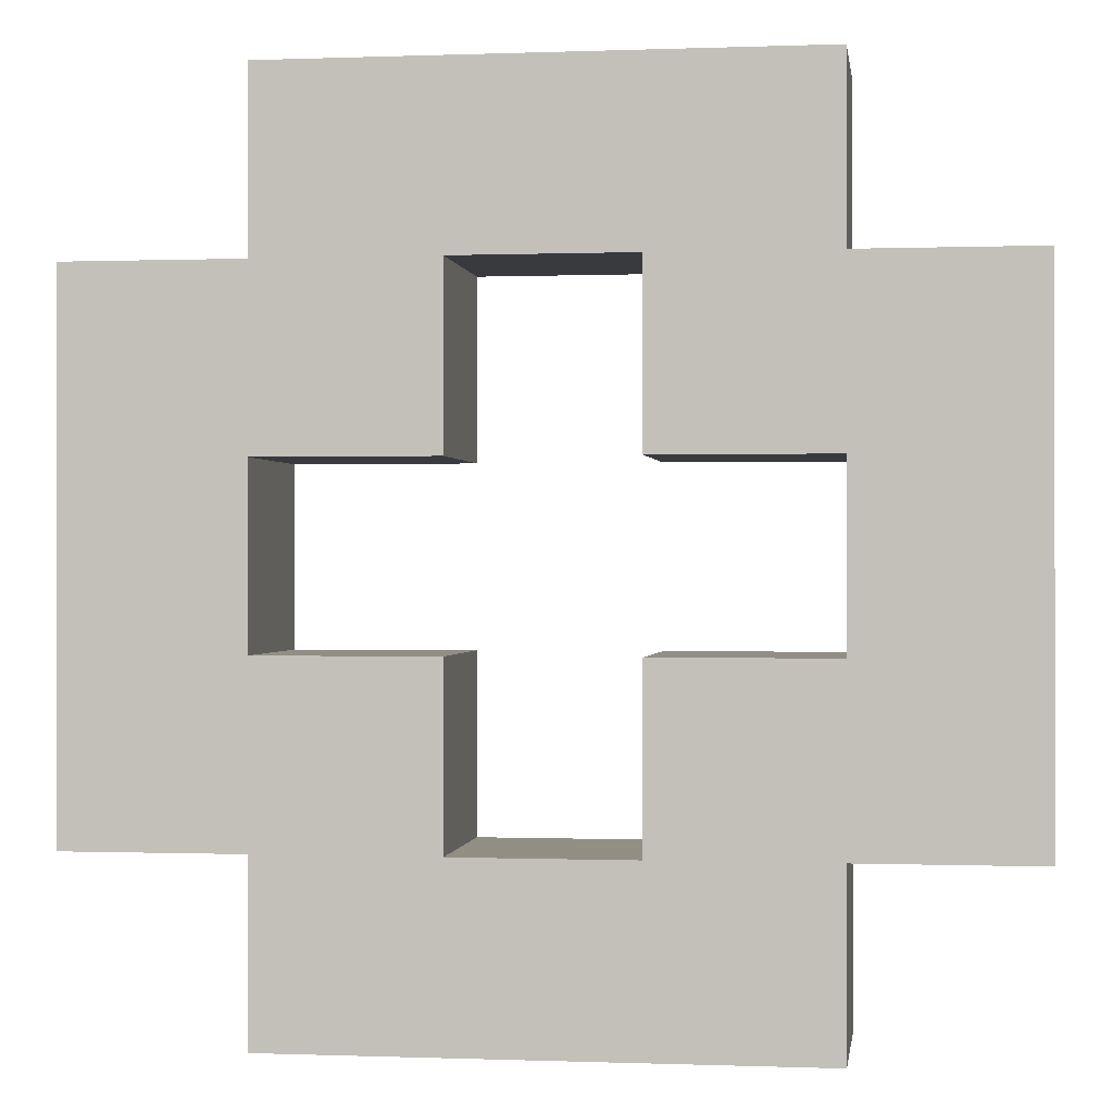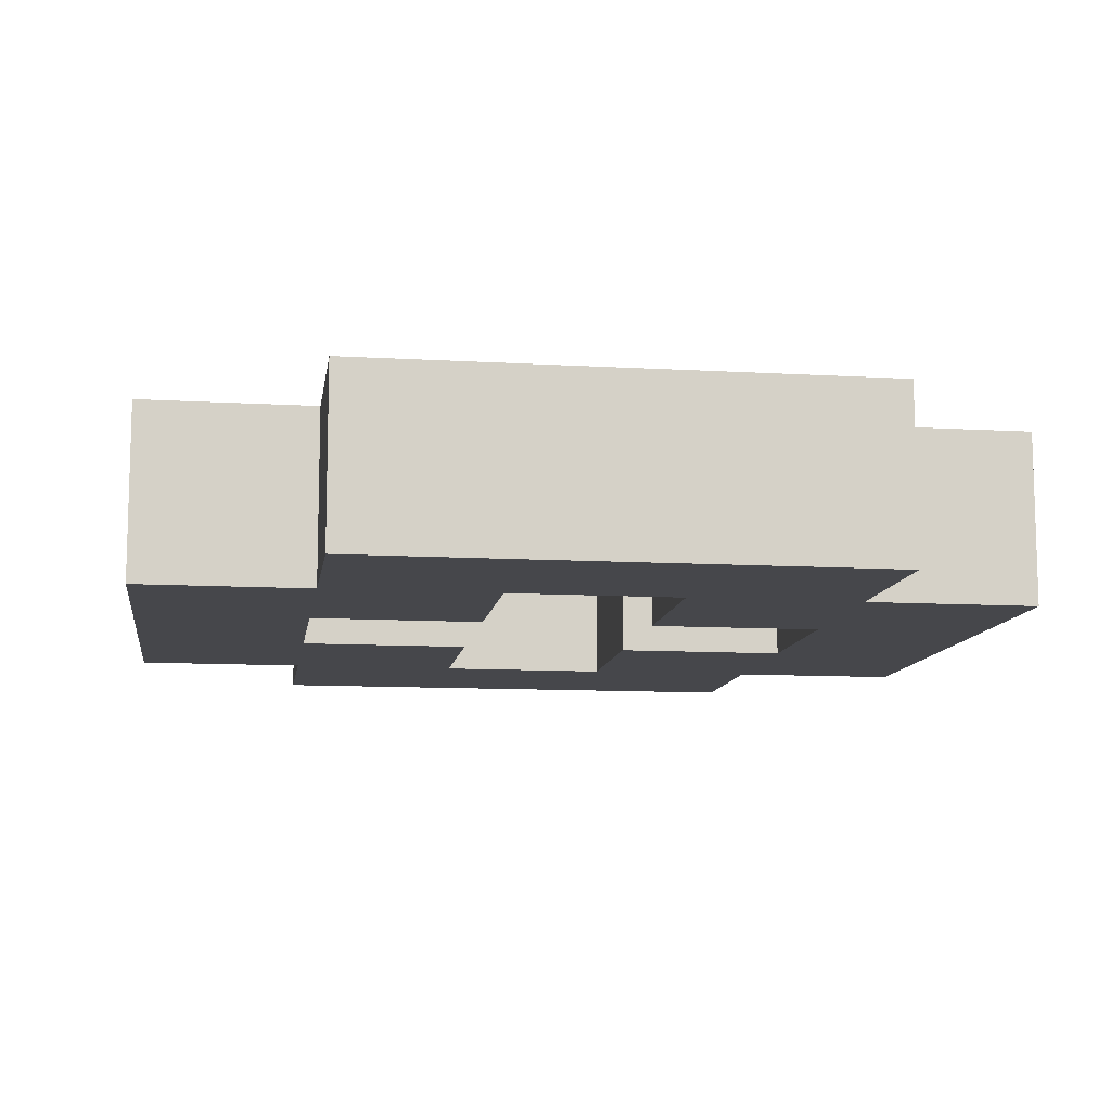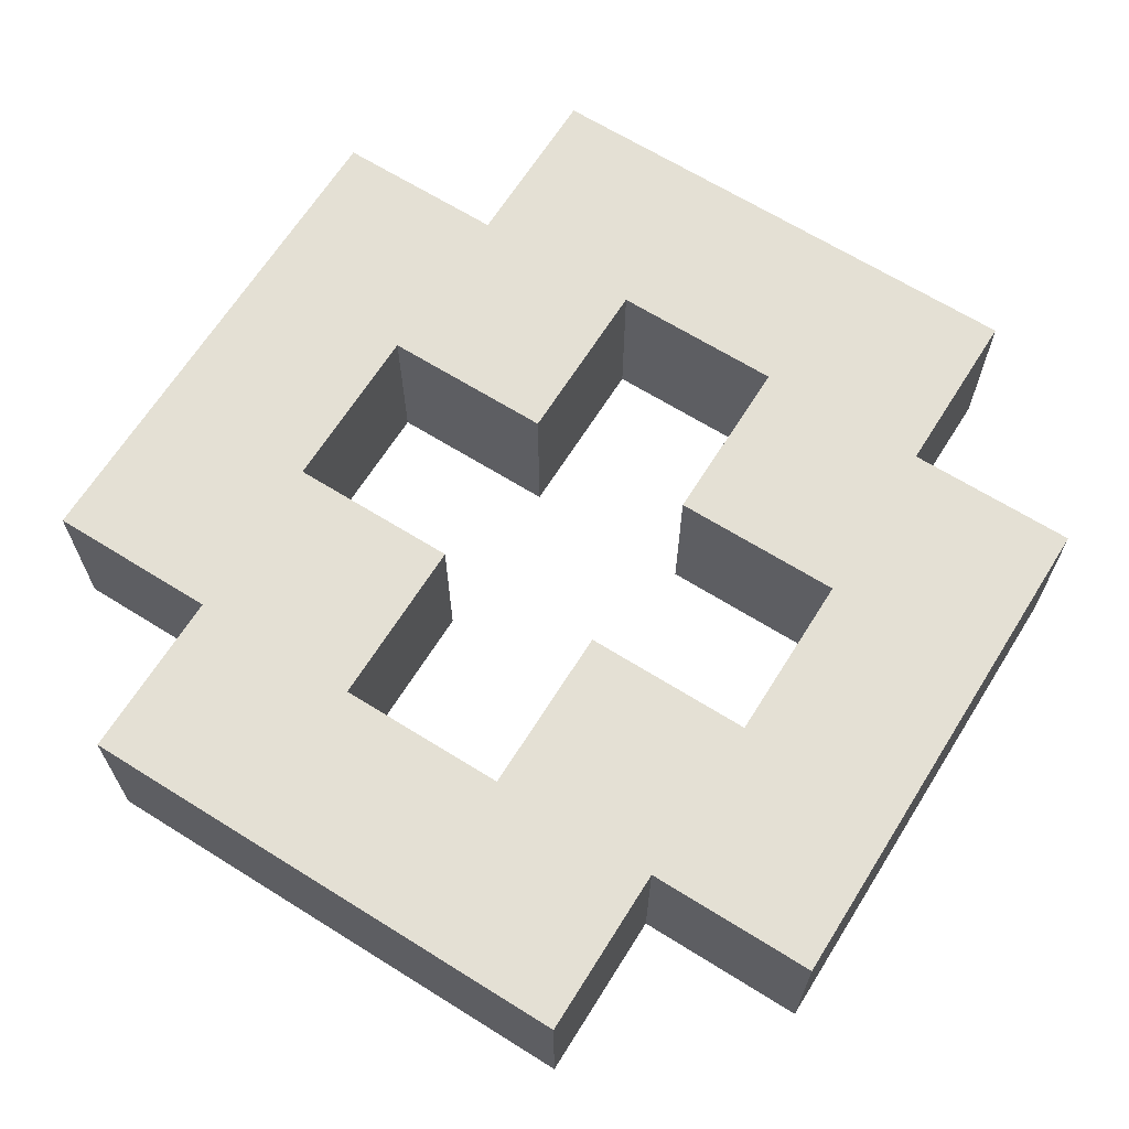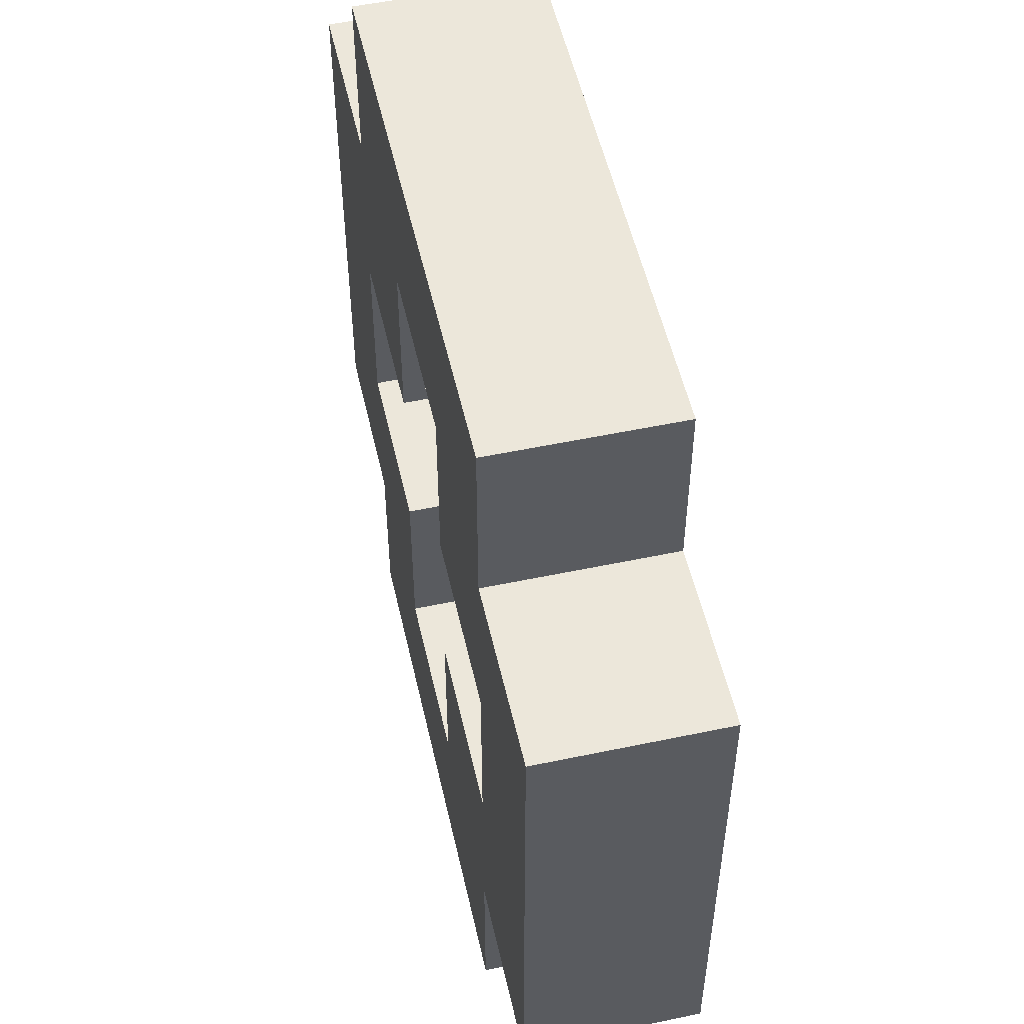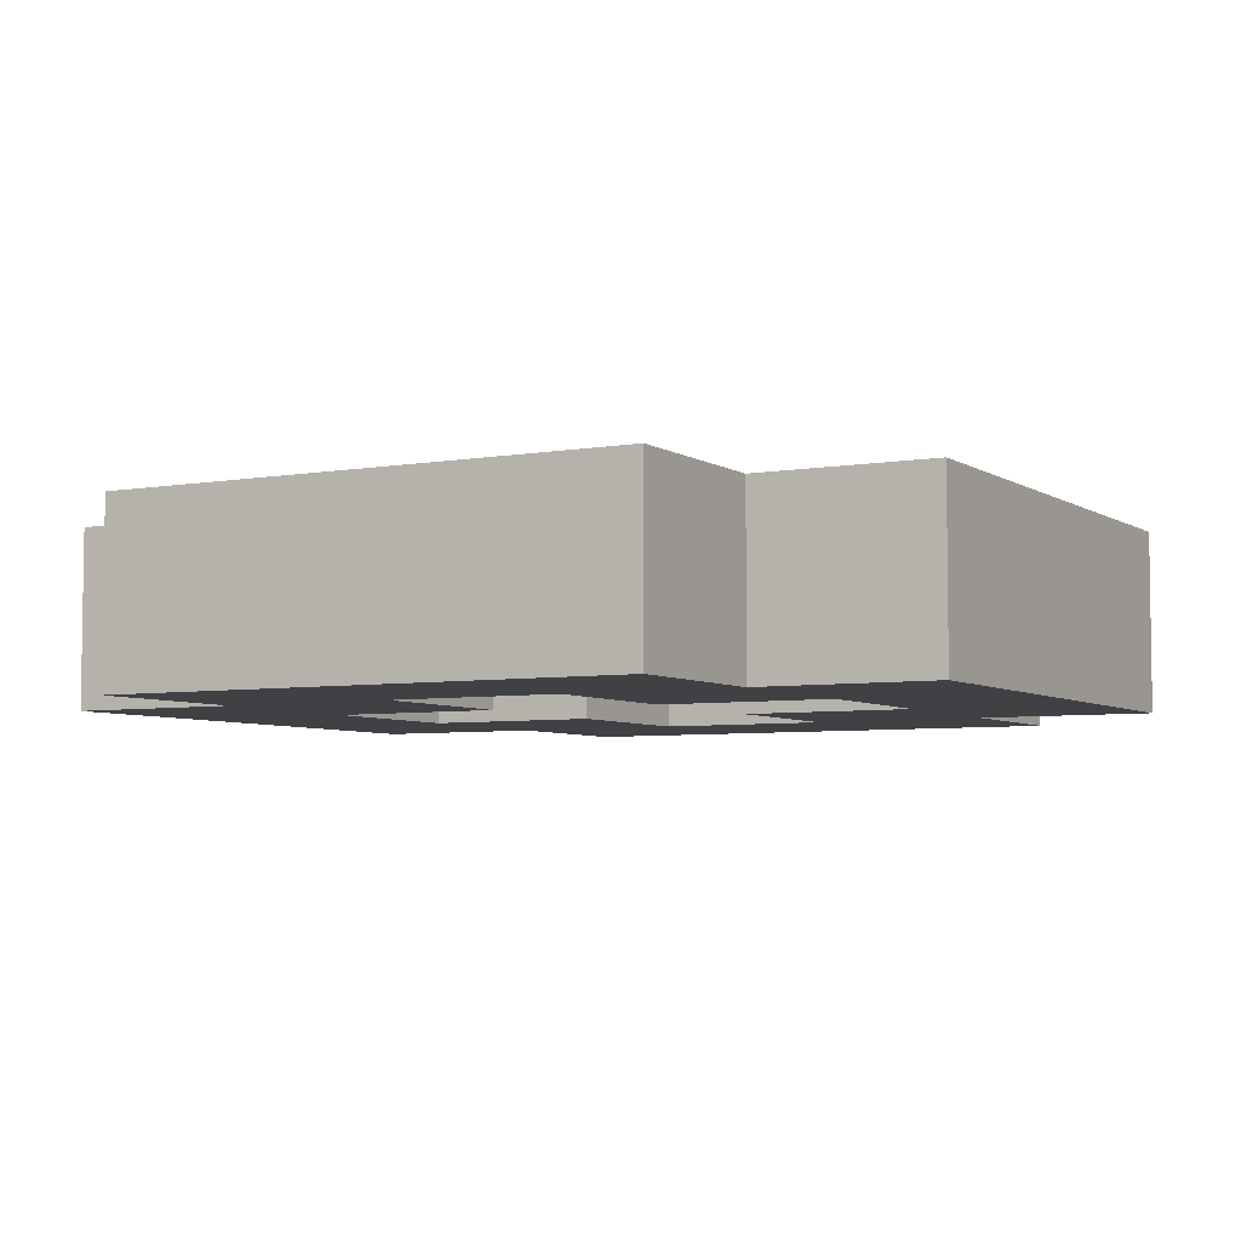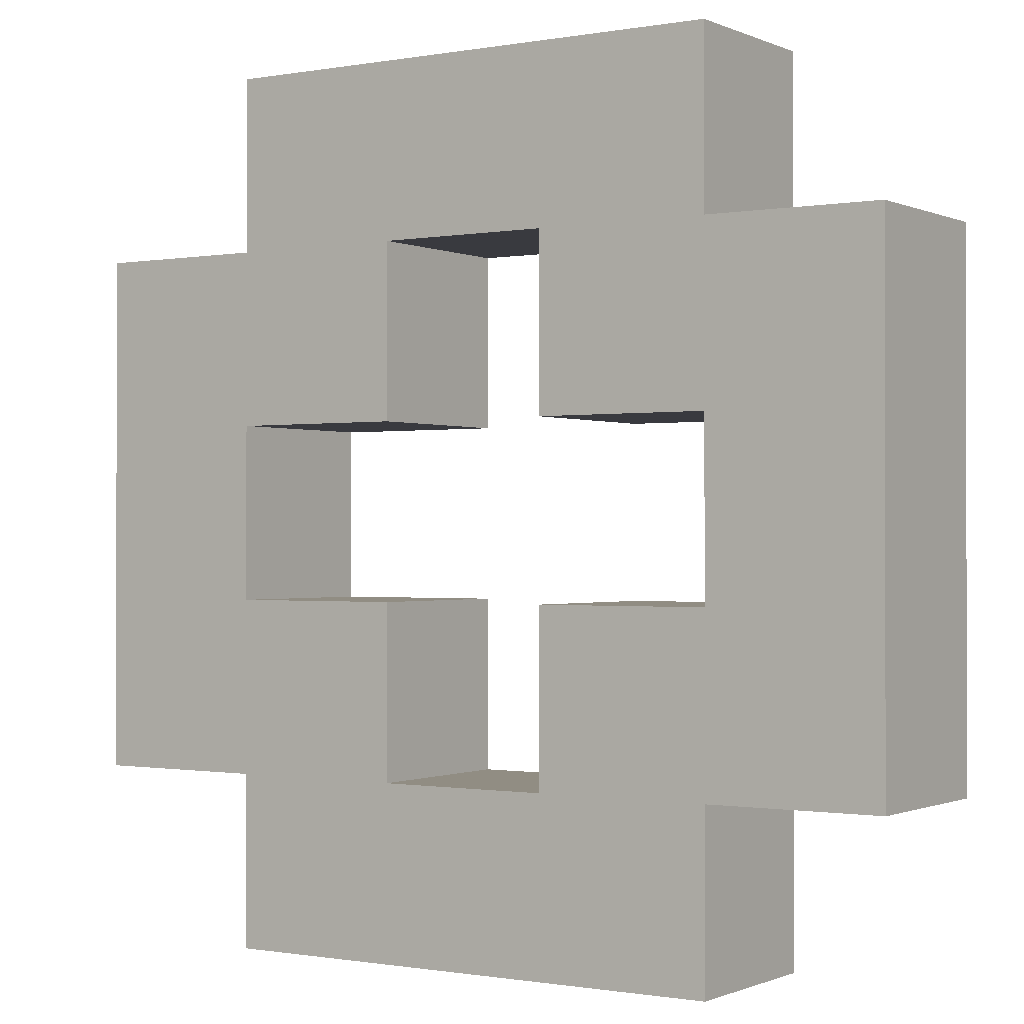
<metadata>
{"format":"obj","ext":"obj","renderer":"f3d","projection":"perspective","resolution":1024,"background":"white","views":[{"elev":-0.2,"azim":-172.0,"up":"+Z"},{"elev":-10.7,"azim":81.7,"up":"+Y"},{"elev":66.0,"azim":-57.9,"up":"+Y"},{"elev":53.2,"azim":-102.7,"up":"+Z"},{"elev":-5.3,"azim":-61.0,"up":"+Y"},{"elev":-0.7,"azim":-146.7,"up":"+Z"}]}
</metadata>
<code>
o life-preserver
v 1 0 -2.2
v 1 0 -2.3
v 1 0 -2.4
v 1 0 -2.5
v 1 0.1 -2.2
v 1 0.1 -2.3
v 1 0.1 -2.4
v 1 0.1 -2.5
v 1.1 0 -2.1
v 1.1 0 -2.2
v 1.1 0 -2.5
v 1.1 0 -2.6
v 1.1 0.1 -2.1
v 1.1 0.1 -2.2
v 1.1 0.1 -2.5
v 1.1 0.1 -2.6
v 1.3 0 -2.2
v 1.3 0 -2.3
v 1.3 0 -2.4
v 1.3 0 -2.5
v 1.3 0.1 -2.2
v 1.3 0.1 -2.3
v 1.3 0.1 -2.4
v 1.3 0.1 -2.5
v 1.4 0 -2.3
v 1.4 0 -2.4
v 1.4 0.1 -2.3
v 1.4 0.1 -2.4
v 1.1 0 -2.3
v 1.1 0 -2.4
v 1.1 0.1 -2.3
v 1.1 0.1 -2.4
v 1.2 0 -2.2
v 1.2 0 -2.3
v 1.2 0 -2.4
v 1.2 0 -2.5
v 1.2 0.1 -2.2
v 1.2 0.1 -2.3
v 1.2 0.1 -2.4
v 1.2 0.1 -2.5
v 1.4 0 -2.1
v 1.4 0 -2.2
v 1.4 0 -2.5
v 1.4 0 -2.6
v 1.4 0.1 -2.1
v 1.4 0.1 -2.2
v 1.4 0.1 -2.5
v 1.4 0.1 -2.6
v 1.5 0 -2.2
v 1.5 0 -2.3
v 1.5 0 -2.4
v 1.5 0 -2.5
v 1.5 0.1 -2.2
v 1.5 0.1 -2.3
v 1.5 0.1 -2.4
v 1.5 0.1 -2.5
v 1.1 0 -2.1
v 1.1 0.1 -2.1
v 1.2 0 -2.1
v 1.2 0.1 -2.1
v 1.3 0 -2.1
v 1.3 0.1 -2.1
v 1.4 0 -2.1
v 1.4 0.1 -2.1
v 1 0 -2.2
v 1 0.1 -2.2
v 1.1 0 -2.2
v 1.1 0.1 -2.2
v 1.4 0 -2.2
v 1.4 0.1 -2.2
v 1.5 0 -2.2
v 1.5 0.1 -2.2
v 1.1 0 -2.4
v 1.1 0.1 -2.4
v 1.2 0 -2.4
v 1.2 0.1 -2.4
v 1.3 0 -2.4
v 1.3 0.1 -2.4
v 1.4 0 -2.4
v 1.4 0.1 -2.4
v 1.2 0 -2.5
v 1.2 0.1 -2.5
v 1.3 0 -2.5
v 1.3 0.1 -2.5
v 1.2 0 -2.2
v 1.2 0.1 -2.2
v 1.3 0 -2.2
v 1.3 0.1 -2.2
v 1.1 0 -2.3
v 1.1 0.1 -2.3
v 1.2 0 -2.3
v 1.2 0.1 -2.3
v 1.3 0 -2.3
v 1.3 0.1 -2.3
v 1.4 0 -2.3
v 1.4 0.1 -2.3
v 1 0 -2.5
v 1 0.1 -2.5
v 1.1 0 -2.5
v 1.1 0.1 -2.5
v 1.4 0 -2.5
v 1.4 0.1 -2.5
v 1.5 0 -2.5
v 1.5 0.1 -2.5
v 1.1 0 -2.6
v 1.1 0.1 -2.6
v 1.2 0 -2.6
v 1.2 0.1 -2.6
v 1.3 0 -2.6
v 1.3 0.1 -2.6
v 1.4 0 -2.6
v 1.4 0.1 -2.6
v 1.1 0 -2.1
v 1.2 0 -2.1
v 1.3 0 -2.1
v 1.4 0 -2.1
v 1 0 -2.2
v 1.1 0 -2.2
v 1.2 0 -2.2
v 1.3 0 -2.2
v 1.4 0 -2.2
v 1.5 0 -2.2
v 1 0 -2.3
v 1.1 0 -2.3
v 1.2 0 -2.3
v 1.3 0 -2.3
v 1.4 0 -2.3
v 1.5 0 -2.3
v 1 0 -2.4
v 1.1 0 -2.4
v 1.2 0 -2.4
v 1.3 0 -2.4
v 1.4 0 -2.4
v 1.5 0 -2.4
v 1 0 -2.5
v 1.1 0 -2.5
v 1.2 0 -2.5
v 1.3 0 -2.5
v 1.4 0 -2.5
v 1.5 0 -2.5
v 1.1 0 -2.6
v 1.2 0 -2.6
v 1.3 0 -2.6
v 1.4 0 -2.6
v 1.1 0.1 -2.1
v 1.2 0.1 -2.1
v 1.3 0.1 -2.1
v 1.4 0.1 -2.1
v 1 0.1 -2.2
v 1.1 0.1 -2.2
v 1.2 0.1 -2.2
v 1.3 0.1 -2.2
v 1.4 0.1 -2.2
v 1.5 0.1 -2.2
v 1 0.1 -2.3
v 1.1 0.1 -2.3
v 1.2 0.1 -2.3
v 1.3 0.1 -2.3
v 1.4 0.1 -2.3
v 1.5 0.1 -2.3
v 1 0.1 -2.4
v 1.1 0.1 -2.4
v 1.2 0.1 -2.4
v 1.3 0.1 -2.4
v 1.4 0.1 -2.4
v 1.5 0.1 -2.4
v 1 0.1 -2.5
v 1.1 0.1 -2.5
v 1.2 0.1 -2.5
v 1.3 0.1 -2.5
v 1.4 0.1 -2.5
v 1.5 0.1 -2.5
v 1.1 0.1 -2.6
v 1.2 0.1 -2.6
v 1.3 0.1 -2.6
v 1.4 0.1 -2.6
f 5 2 1
f 6 3 2
f 6 2 5
f 7 4 3
f 7 3 6
f 8 4 7
f 13 10 9
f 14 10 13
f 15 12 11
f 16 12 15
f 21 18 17
f 22 18 21
f 23 20 19
f 24 20 23
f 27 26 25
f 28 26 27
f 29 30 31
f 31 30 32
f 33 34 37
f 37 34 38
f 35 36 39
f 39 36 40
f 41 42 45
f 45 42 46
f 43 44 47
f 47 44 48
f 49 50 53
f 50 51 54
f 53 50 54
f 51 52 55
f 54 51 55
f 55 52 56
f 59 58 57
f 60 58 59
f 61 60 59
f 62 60 61
f 63 62 61
f 64 62 63
f 67 66 65
f 68 66 67
f 71 70 69
f 72 70 71
f 75 74 73
f 76 74 75
f 79 78 77
f 80 78 79
f 83 82 81
f 84 82 83
f 85 86 87
f 87 86 88
f 89 90 91
f 91 90 92
f 93 94 95
f 95 94 96
f 97 98 99
f 99 98 100
f 101 102 103
f 103 102 104
f 105 106 107
f 107 106 108
f 107 108 109
f 109 108 110
f 109 110 111
f 111 110 112
f 118 114 113
f 119 115 114
f 119 114 118
f 120 116 115
f 120 115 119
f 121 116 120
f 123 118 117
f 124 119 118
f 124 118 123
f 125 119 124
f 126 121 120
f 127 122 121
f 127 121 126
f 128 122 127
f 129 124 123
f 130 124 129
f 133 128 127
f 134 128 133
f 135 130 129
f 136 131 130
f 136 130 135
f 137 131 136
f 138 133 132
f 139 134 133
f 139 133 138
f 140 134 139
f 141 137 136
f 142 138 137
f 142 137 141
f 143 139 138
f 143 138 142
f 144 139 143
f 145 146 150
f 146 147 151
f 150 146 151
f 147 148 152
f 151 147 152
f 152 148 153
f 149 150 155
f 150 151 156
f 155 150 156
f 156 151 157
f 152 153 158
f 153 154 159
f 158 153 159
f 159 154 160
f 155 156 161
f 161 156 162
f 159 160 165
f 165 160 166
f 161 162 167
f 162 163 168
f 167 162 168
f 168 163 169
f 164 165 170
f 165 166 171
f 170 165 171
f 171 166 172
f 168 169 173
f 169 170 174
f 173 169 174
f 170 171 175
f 174 170 175
f 175 171 176

</code>
